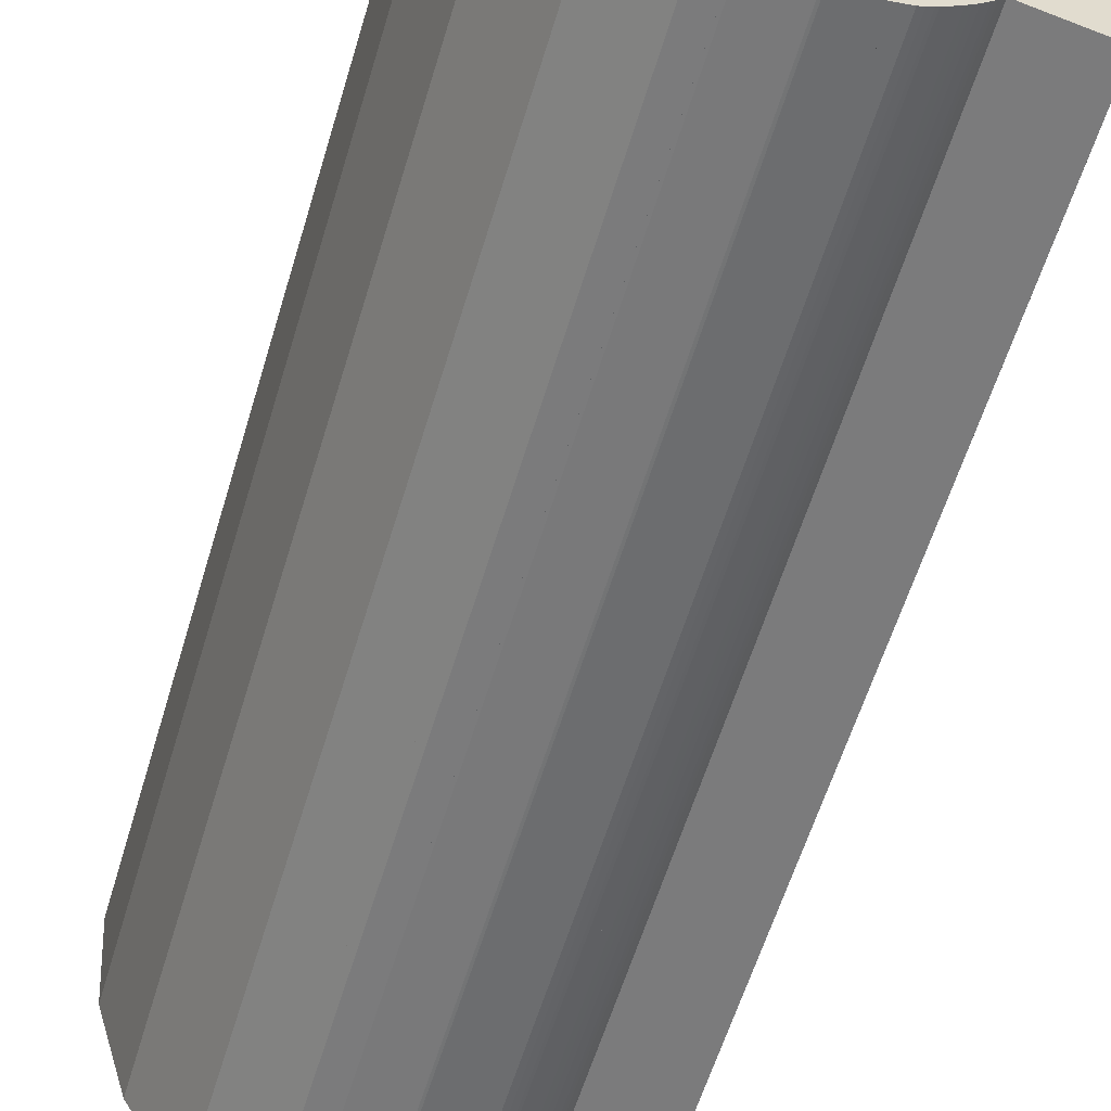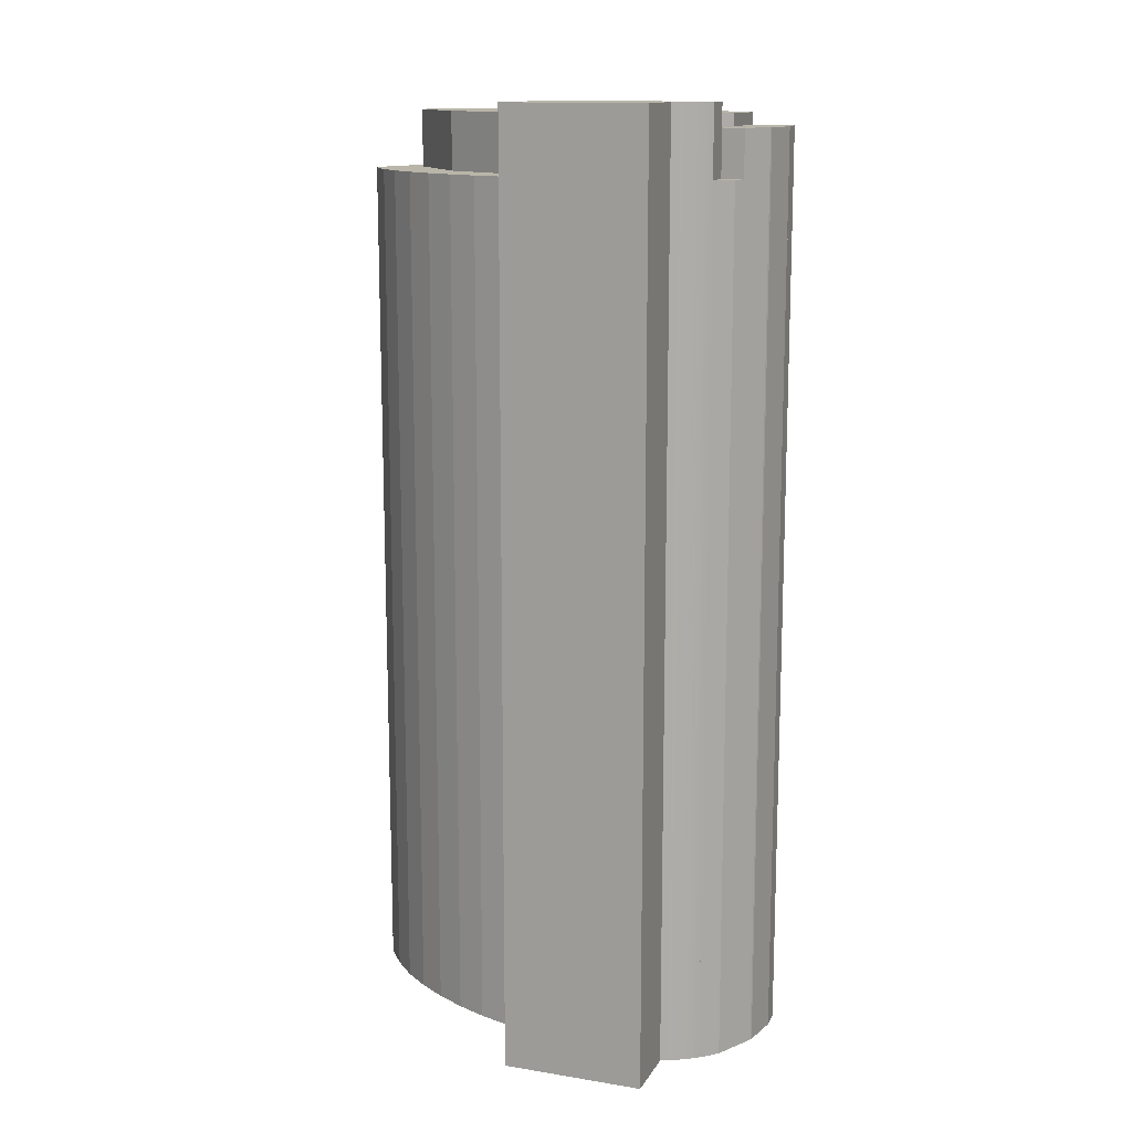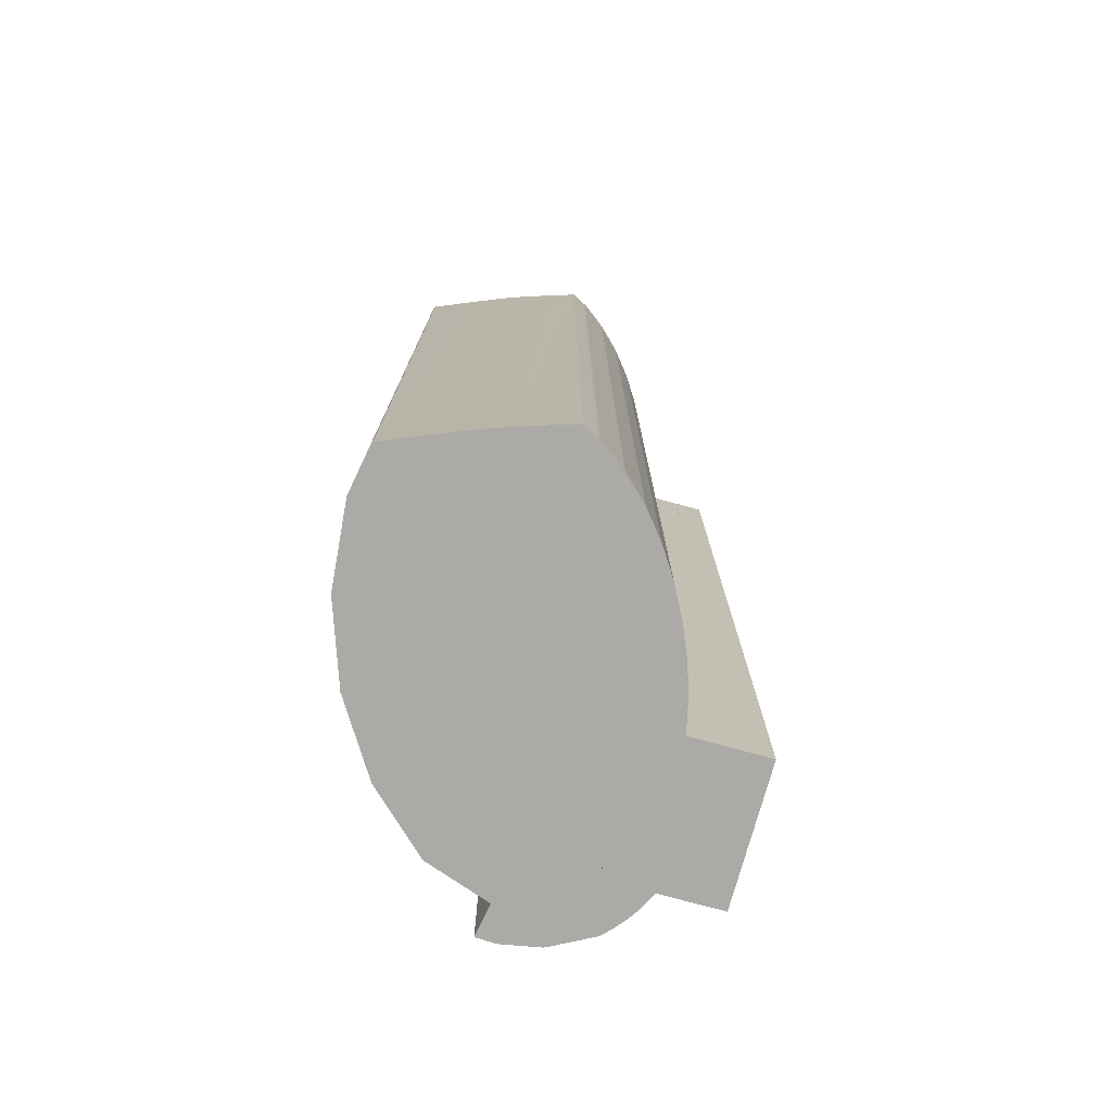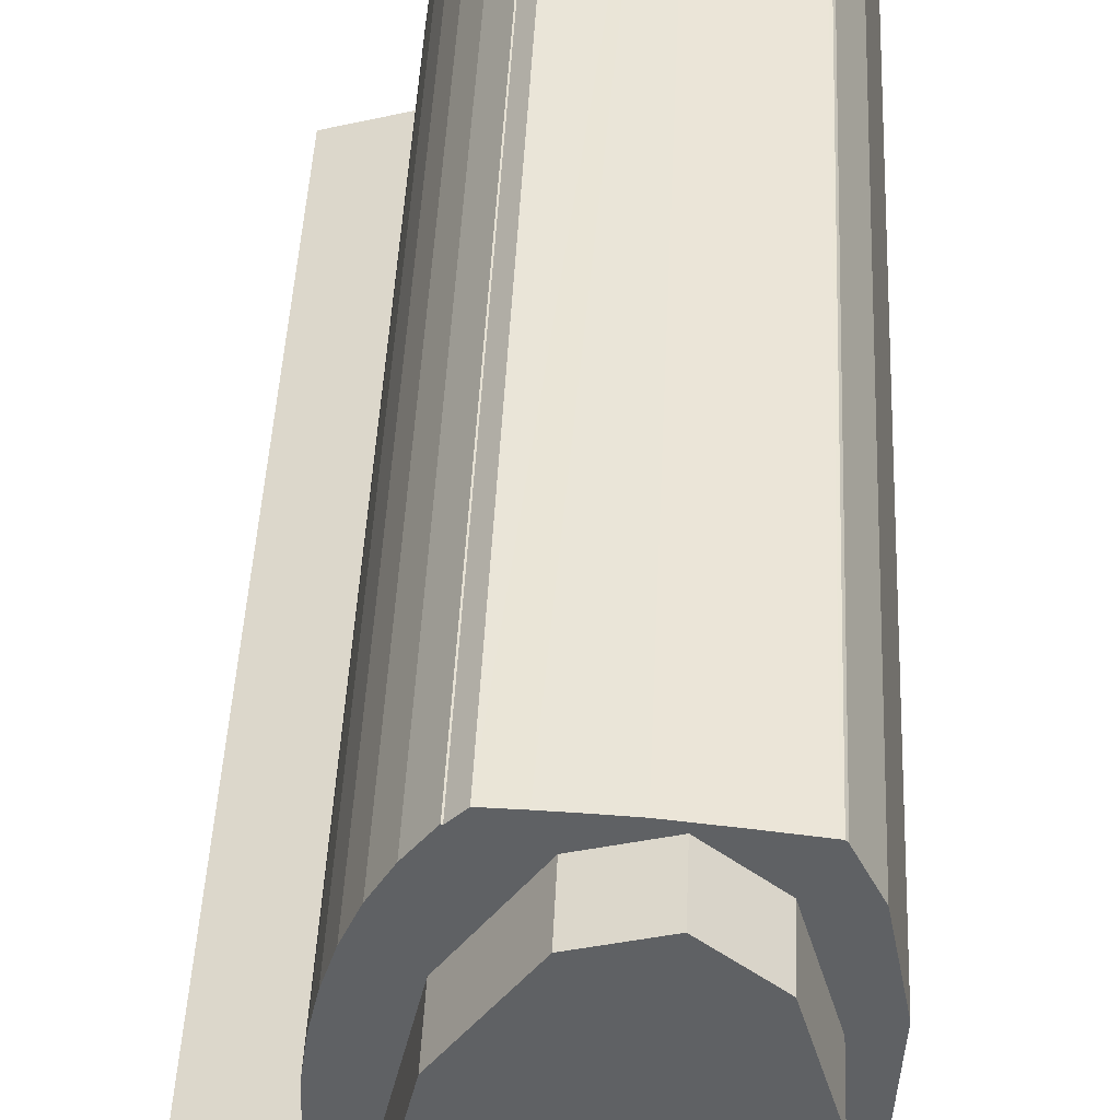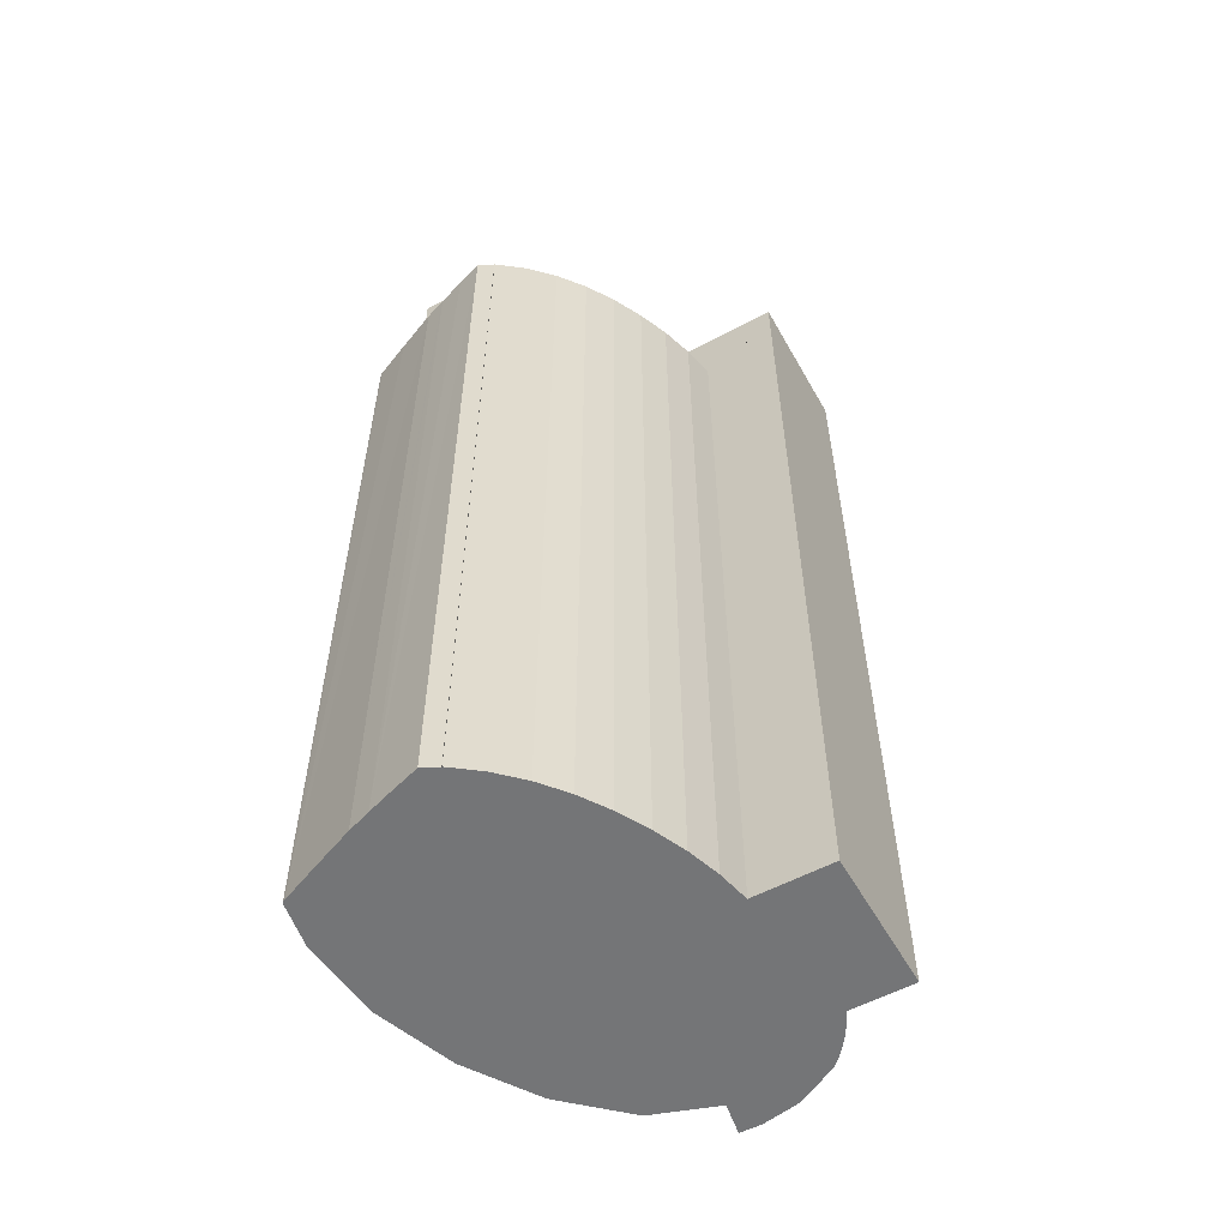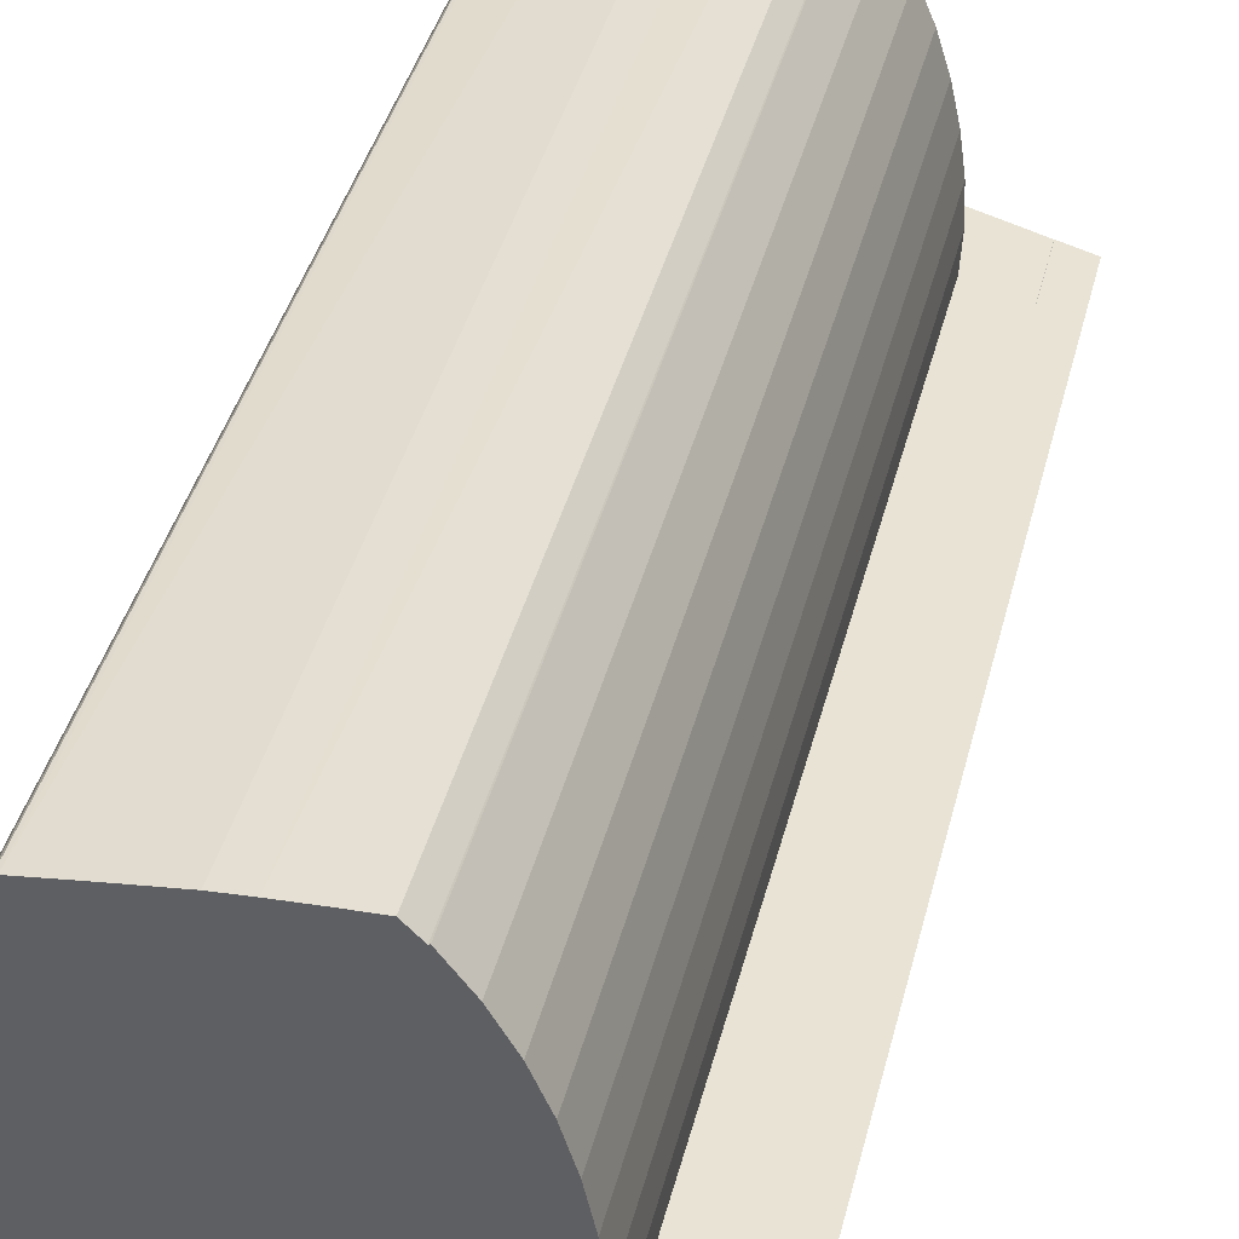
<metadata>
{"format":"obj","ext":"obj","renderer":"f3d","projection":"perspective","resolution":1024,"background":"white","views":[{"elev":-57.0,"azim":-16.3,"up":"+Z"},{"elev":13.4,"azim":126.0,"up":"+Y"},{"elev":-75.9,"azim":0.3,"up":"+Y"},{"elev":43.6,"azim":-177.5,"up":"+Z"},{"elev":-56.4,"azim":45.0,"up":"+Y"},{"elev":39.2,"azim":13.5,"up":"+Z"}]}
</metadata>
<code>
v  18.86 69.69 -7.132
v  19.16 69.69 -8.494
v  18.59 69.69 -8.333
v  19.16 5.201e-16 -8.494
v  18.59 5.102e-16 -8.333
v  18.86 4.367e-16 -7.132
v  27.2 69.76 -10.77
v  25.08 69.76 -10.15
v  27.2 69.76 -10.75
v  25.07 69.76 -18.33
v  24.35 69.76 -20.9
v  25.07 69.76 -10.16
v  23.15 69.76 -9.622
v  21.73 69.76 -20.16
v  19.16 69.76 -8.494
v  19.79 69.76 -19.62
v  19.66 69.76 -19.78
v  19.4 69.76 -20.09
v  19.26 69.76 -20.24
v  19.12 69.76 -20.38
v  18.84 69.76 -20.67
v  18.59 69.76 -8.333
v  18.69 69.76 -20.81
v  18.54 69.76 -20.95
v  18.39 69.76 -21.08
v  16.59 69.76 -17.23
v  18.08 69.76 -21.34
v  17.92 69.76 -21.46
v  17.64 69.76 -21.67
v  15.72 69.76 -21.12
v  19.79 1.201e-15 -19.62
v  21.73 1.235e-15 -20.16
v  24.35 1.28e-15 -20.9
v  19.66 1.211e-15 -19.78
v  19.4 1.23e-15 -20.09
v  19.26 1.239e-15 -20.24
v  19.12 1.248e-15 -20.38
v  18.84 1.266e-15 -20.67
v  18.69 1.274e-15 -20.81
v  18.39 1.291e-15 -21.08
v  18.54 1.283e-15 -20.95
v  18.08 1.307e-15 -21.34
v  17.92 1.314e-15 -21.46
v  17.64 1.327e-15 -21.67
v  15.72 1.293e-15 -21.12
v  16.59 1.055e-15 -17.23
v  23.15 5.892e-16 -9.622
v  25.07 6.224e-16 -10.16
v  25.08 6.216e-16 -10.15
v  27.2 6.582e-16 -10.75
v  27.2 6.592e-16 -10.77
v  25.07 1.122e-15 -18.33
v  23.15 64.58 -9.622
v  25.08 64.58 -10.15
v  25.07 64.58 -10.16
v  23.15 64.58 -9.603
v  19.16 64.58 -8.494
v  21.61 64.58 -9.167
v  21.75 64.58 -6.733
v  18.86 64.58 -7.132
v  16.95 64.58 1.581
v  21.65 64.58 -4.235
v  21.31 64.58 -1.762
v  20.78 64.58 0.686
v  20.04 64.58 3.079
v  12.38 64.58 8.176
v  19.06 64.58 5.363
v  18.42 64.58 6.469
v  17.82 64.58 7.506
v  16.23 64.58 9.452
v  16.31 64.58 9.495
v  7.993 64.58 9.416
v  7.193 64.58 -18.71
v  8.003 64.58 -18.94
v  8.352 64.58 -19.52
v  5.201 64.58 -14.28
v  5.992 64.58 -17.87
v  5.223 64.58 -17.34
v  2.128 64.58 -12.19
v  2.916 64.58 -3.901
v  0.565 64.58 -6.897
v  0.372 64.58 -6.243
v  0.186 64.58 -3.129
v  2.255 64.58 -0.895
v  0 64.58 3.954e-15
v  4.289 64.58 6.329
v  0.607 64.58 3.261
v  0.943 64.58 5.064
v  1.134 64.58 6.089
v  2.635 64.58 9.183
v  2.769 64.58 9.342
v  2.931 64.58 9.369
v  5.986 64.58 9.747
v  15.33 64.58 10.36
v  8.77 64.58 10.06
v  9.334 64.58 10.13
v  10.96 64.58 10.22
v  11.11 64.58 10.23
v  13.3 64.58 10.32
v  15.01 64.58 10.37
v  15.3 64.58 10.38
v  11.11 -6.265e-16 10.23
v  15.3 -6.357e-16 10.38
v  13.3 -6.322e-16 10.32
v  15.01 -6.352e-16 10.37
v  16.23 -5.788e-16 9.452
v  15.33 -6.341e-16 10.36
v  16.31 -5.814e-16 9.495
v  17.82 -4.596e-16 7.506
v  19.06 -3.284e-16 5.363
v  18.42 -3.961e-16 6.469
v  20.04 -1.885e-16 3.079
v  21.61 5.613e-16 -9.167
v  23.15 5.88e-16 -9.603
v  5.201 8.743e-16 -14.28
v  8.352 1.195e-15 -19.52
v  8.003 1.16e-15 -18.94
v  2.769 -5.72e-16 9.342
v  2.931 -5.737e-16 9.369
v  9.334 -6.201e-16 10.13
v  8.77 -6.162e-16 10.06
v  5.986 -5.968e-16 9.747
v  10.96 -6.259e-16 10.22
v  1.134 -3.728e-16 6.089
v  2.635 -5.623e-16 9.183
v  20.78 -4.201e-17 0.686
v  21.31 1.079e-16 -1.762
v  21.65 2.593e-16 -4.235
v  21.75 4.123e-16 -6.733
v  4.289 -3.875e-16 6.329
v  2.255 5.48e-17 -0.895
v  2.916 2.389e-16 -3.901
v  12.38 -5.006e-16 8.176
v  7.993 -5.766e-16 9.416
v  16.95 -9.681e-17 1.581
v  2.128 7.462e-16 -12.19
v  0.372 3.823e-16 -6.243
v  0.565 4.223e-16 -6.897
v  0 0 0
v  0.186 1.916e-16 -3.129
v  0.943 -3.101e-16 5.064
v  0.607 -1.997e-16 3.261
v  5.992 1.094e-15 -17.87
v  5.223 1.062e-15 -17.34
v  7.193 1.146e-15 -18.71
v  15.72 68.02 -21.12
v  12.88 68.02 -20.32
v  16.59 68.02 -17.23
v  15.36 68.02 -22.73
v  12.86 68.02 -23.27
v  12.71 68.02 -23.29
v  10.5 68.02 -23.09
v  10.18 68.02 -22.57
v  9.825 68.02 -23.03
v  9.682 68.02 -22.98
v  9.682 1.407e-15 -22.98
v  10.18 1.382e-15 -22.57
v  12.88 1.244e-15 -20.32
v  15.36 1.392e-15 -22.73
v  12.86 1.425e-15 -23.27
v  12.71 1.426e-15 -23.29
v  9.825 1.41e-15 -23.03
v  10.5 1.414e-15 -23.09
v  17.59 64.58 -21.7
v  15.72 64.58 -21.12
v  17.64 64.58 -21.67
v  17.43 64.58 -21.82
v  17.09 64.58 -22.04
v  16.92 64.58 -22.15
v  16.57 64.58 -22.35
v  16.39 64.58 -22.45
v  16.21 64.58 -22.54
v  15.36 64.58 -22.73
v  17.09 1.35e-15 -22.04
v  17.59 1.329e-15 -21.7
v  17.43 1.336e-15 -21.82
v  16.92 1.356e-15 -22.15
v  16.57 1.368e-15 -22.35
v  16.39 1.374e-15 -22.45
v  16.21 1.38e-15 -22.54
v  12.38 68.93 8.176
v  4.289 68.93 6.329
v  7.993 68.93 9.416
v  2.255 68.93 -0.895
v  16.95 68.93 1.581
v  2.916 68.93 -3.901
v  5.201 68.93 -14.28
v  18.86 68.93 -7.132
v  8.003 68.93 -18.94
v  18.59 68.93 -8.333
v  16.59 68.93 -17.23
v  12.88 68.93 -20.32
v  8.334 68.05 -22.55
v  10.18 68.05 -22.57
v  9.682 68.05 -22.98
v  12.88 68.05 -20.32
v  9.15 68.05 -20.85
v  9.426 68.05 -20.27
v  8.003 68.05 -18.94
v  8.352 68.05 -19.52
v  8.334 1.381e-15 -22.55
v  9.426 1.241e-15 -20.27
v  9.15 1.277e-15 -20.85
g defaultobject
f 1 2 3
f 4 3 2
f 3 4 5
f 5 1 3
f 1 5 6
f 6 2 1
f 2 6 4
f 6 5 4
f 7 8 9
f 8 7 10
f 8 10 11
f 8 11 12
f 12 11 13
f 13 11 14
f 13 14 15
f 15 14 16
f 15 16 17
f 15 17 18
f 15 18 19
f 15 19 20
f 15 20 21
f 15 21 22
f 22 21 23
f 22 23 24
f 22 24 25
f 22 25 26
f 26 25 27
f 26 27 28
f 26 28 29
f 26 29 30
f 14 31 16
f 31 14 11
f 31 11 32
f 32 11 33
f 31 17 16
f 17 31 34
f 34 18 17
f 18 34 35
f 35 19 18
f 19 35 36
f 36 20 19
f 20 36 37
f 37 21 20
f 21 37 38
f 38 23 21
f 23 38 39
f 39 24 23
f 24 39 25
f 25 39 40
f 40 39 41
f 40 27 25
f 27 40 42
f 42 28 27
f 28 42 43
f 43 29 28
f 29 43 44
f 44 30 29
f 30 44 45
f 45 26 30
f 26 45 22
f 22 45 5
f 5 45 46
f 5 15 22
f 15 5 13
f 13 5 12
f 12 5 47
f 12 47 48
f 47 5 4
f 49 9 8
f 9 49 50
f 48 8 12
f 8 48 49
f 50 7 9
f 7 50 51
f 51 10 7
f 10 51 11
f 11 51 33
f 33 51 52
f 49 51 50
f 51 49 52
f 52 49 48
f 52 48 47
f 52 47 4
f 52 4 5
f 52 5 46
f 52 46 33
f 33 46 32
f 32 46 31
f 31 46 45
f 31 45 34
f 34 45 35
f 35 45 36
f 36 45 37
f 37 45 38
f 38 45 39
f 39 45 41
f 41 45 40
f 40 45 42
f 42 45 43
f 43 45 44
f 53 54 55
f 54 53 56
f 56 53 57
f 56 57 58
f 58 57 59
f 59 57 60
f 59 60 61
f 59 61 62
f 62 61 63
f 63 61 64
f 64 61 65
f 65 61 66
f 65 66 67
f 67 66 68
f 68 66 69
f 69 66 70
f 69 70 71
f 70 66 72
f 73 74 75
f 74 73 76
f 76 73 77
f 76 77 78
f 76 78 79
f 76 79 80
f 80 79 81
f 80 81 82
f 80 82 83
f 80 83 84
f 84 83 85
f 84 85 86
f 86 85 87
f 86 87 88
f 86 88 89
f 86 89 90
f 86 90 72
f 72 90 91
f 72 91 92
f 72 92 93
f 72 93 70
f 70 93 94
f 94 93 95
f 94 95 96
f 94 96 97
f 94 97 98
f 94 98 99
f 94 99 100
f 94 100 101
f 102 99 98
f 99 102 100
f 100 102 101
f 101 102 103
f 103 102 104
f 103 104 105
f 103 94 101
f 94 103 70
f 70 103 106
f 106 103 107
f 108 69 71
f 69 108 109
f 109 68 69
f 68 109 67
f 67 109 110
f 110 109 111
f 110 65 67
f 65 110 112
f 113 56 58
f 56 113 54
f 54 113 49
f 49 113 114
f 115 74 76
f 74 115 75
f 75 115 116
f 116 115 117
f 118 92 91
f 92 118 119
f 119 93 92
f 93 119 95
f 95 119 96
f 96 119 120
f 120 119 121
f 121 119 122
f 120 97 96
f 97 120 98
f 98 120 102
f 102 120 123
f 106 71 70
f 71 106 108
f 124 90 89
f 90 124 125
f 125 91 90
f 91 125 118
f 112 64 65
f 64 112 126
f 126 63 64
f 63 126 127
f 127 62 63
f 62 127 128
f 128 59 62
f 59 128 129
f 129 58 59
f 58 129 113
f 130 84 86
f 84 130 131
f 131 80 84
f 80 131 76
f 76 131 115
f 115 131 132
f 49 55 54
f 55 49 48
f 48 53 55
f 53 48 57
f 57 48 4
f 4 48 47
f 133 72 66
f 72 133 134
f 134 86 72
f 86 134 130
f 4 60 57
f 60 4 61
f 61 4 135
f 135 4 6
f 136 81 79
f 81 136 82
f 82 136 137
f 137 136 138
f 137 83 82
f 83 137 85
f 85 137 139
f 139 137 140
f 139 87 85
f 87 139 88
f 88 139 89
f 89 139 141
f 89 141 124
f 141 139 142
f 135 66 61
f 66 135 133
f 116 73 75
f 73 116 77
f 77 116 78
f 78 116 143
f 78 143 144
f 143 116 145
f 144 79 78
f 79 144 136
f 4 113 6
f 113 4 47
f 113 47 114
f 114 47 48
f 114 48 49
f 143 136 144
f 136 143 145
f 136 145 116
f 136 116 117
f 136 117 115
f 136 115 138
f 138 115 132
f 138 132 137
f 137 132 140
f 140 132 139
f 139 132 131
f 139 131 142
f 142 131 130
f 142 130 141
f 141 130 124
f 124 130 125
f 125 130 134
f 125 134 118
f 118 134 119
f 119 134 122
f 122 134 121
f 121 134 133
f 121 133 120
f 120 133 123
f 123 133 126
f 123 126 112
f 123 112 102
f 102 112 104
f 104 112 110
f 104 110 105
f 105 110 111
f 105 111 109
f 105 109 106
f 106 109 108
f 106 103 105
f 103 106 107
f 113 135 6
f 135 113 129
f 135 129 128
f 135 128 127
f 135 127 133
f 133 127 126
f 146 147 148
f 147 146 149
f 147 149 150
f 147 150 151
f 147 151 152
f 147 152 153
f 153 152 154
f 153 154 155
f 156 153 155
f 153 156 147
f 147 156 148
f 148 156 46
f 46 156 157
f 46 157 158
f 46 146 148
f 146 46 149
f 149 46 159
f 159 46 45
f 159 150 149
f 150 159 160
f 160 151 150
f 151 160 161
f 161 152 151
f 152 161 154
f 154 161 162
f 162 161 163
f 162 155 154
f 155 162 156
f 158 45 46
f 45 158 159
f 159 158 160
f 160 158 157
f 160 157 161
f 161 157 163
f 163 157 156
f 163 156 162
f 164 165 166
f 165 164 167
f 165 167 168
f 165 168 169
f 165 169 170
f 165 170 171
f 165 171 172
f 165 172 173
f 44 164 166
f 164 44 167
f 167 44 168
f 168 44 174
f 174 44 175
f 174 175 176
f 174 169 168
f 169 174 177
f 177 170 169
f 170 177 178
f 178 171 170
f 171 178 179
f 179 172 171
f 172 179 180
f 180 173 172
f 173 180 159
f 159 165 173
f 165 159 45
f 45 166 165
f 166 45 44
f 180 45 159
f 45 180 179
f 45 179 178
f 45 178 44
f 44 178 177
f 44 177 174
f 44 174 176
f 44 176 175
f 181 182 183
f 182 181 184
f 184 181 185
f 184 185 186
f 186 185 187
f 187 185 188
f 187 188 189
f 189 188 190
f 189 190 191
f 189 191 192
f 190 46 191
f 46 190 188
f 46 188 5
f 5 188 6
f 135 188 185
f 188 135 6
f 46 192 191
f 192 46 158
f 158 189 192
f 189 158 117
f 117 187 189
f 187 117 115
f 115 186 187
f 186 115 184
f 184 115 131
f 131 115 132
f 131 182 184
f 182 131 130
f 130 183 182
f 183 130 134
f 134 181 183
f 181 134 133
f 133 185 181
f 185 133 135
f 130 133 134
f 133 130 135
f 135 130 131
f 135 131 6
f 6 131 132
f 6 132 115
f 6 115 5
f 5 115 46
f 46 115 117
f 46 117 158
f 193 194 195
f 194 193 196
f 196 193 197
f 196 197 198
f 196 198 199
f 199 198 200
f 158 194 196
f 194 158 195
f 195 158 156
f 156 158 157
f 156 193 195
f 193 156 201
f 201 197 193
f 197 201 198
f 198 201 202
f 202 201 203
f 202 200 198
f 200 202 116
f 116 199 200
f 199 116 117
f 117 196 199
f 196 117 158
f 157 201 156
f 201 157 158
f 201 158 203
f 203 158 202
f 202 158 117
f 202 117 116

</code>
